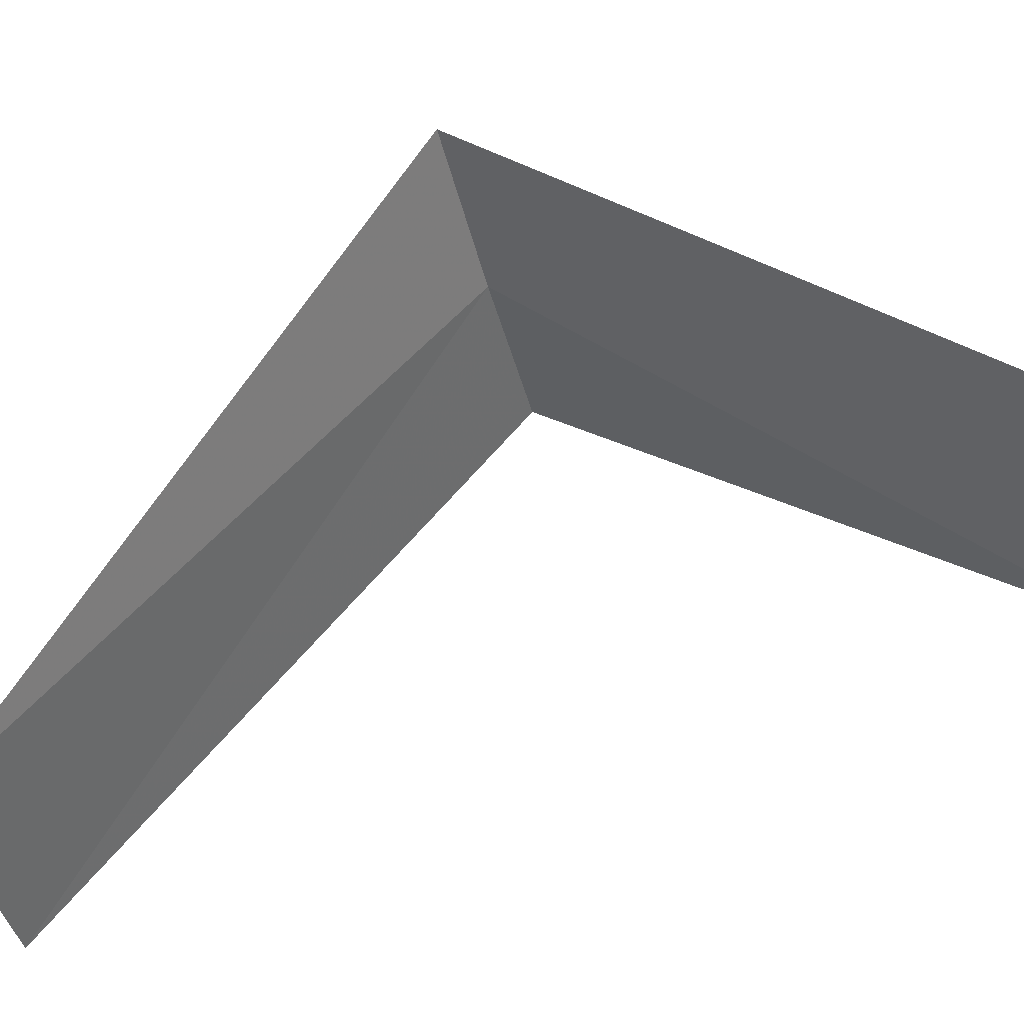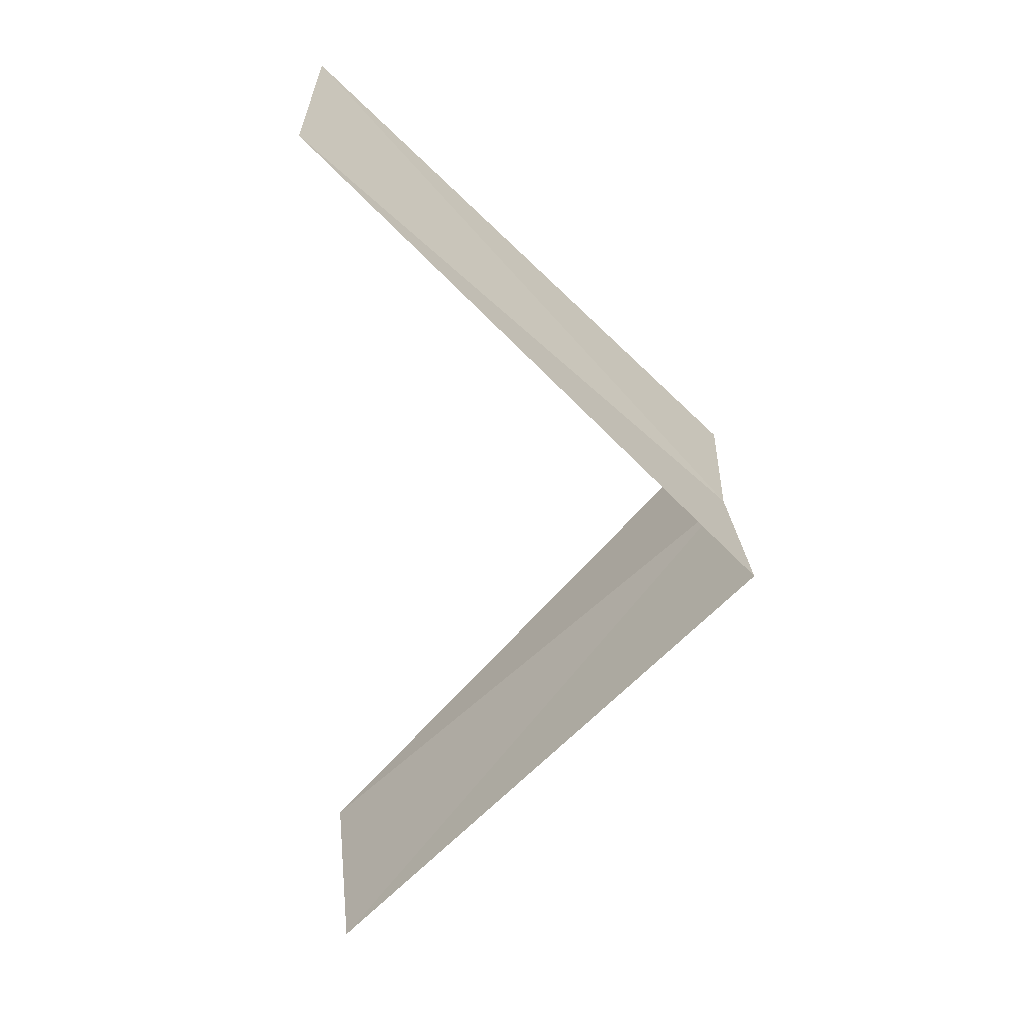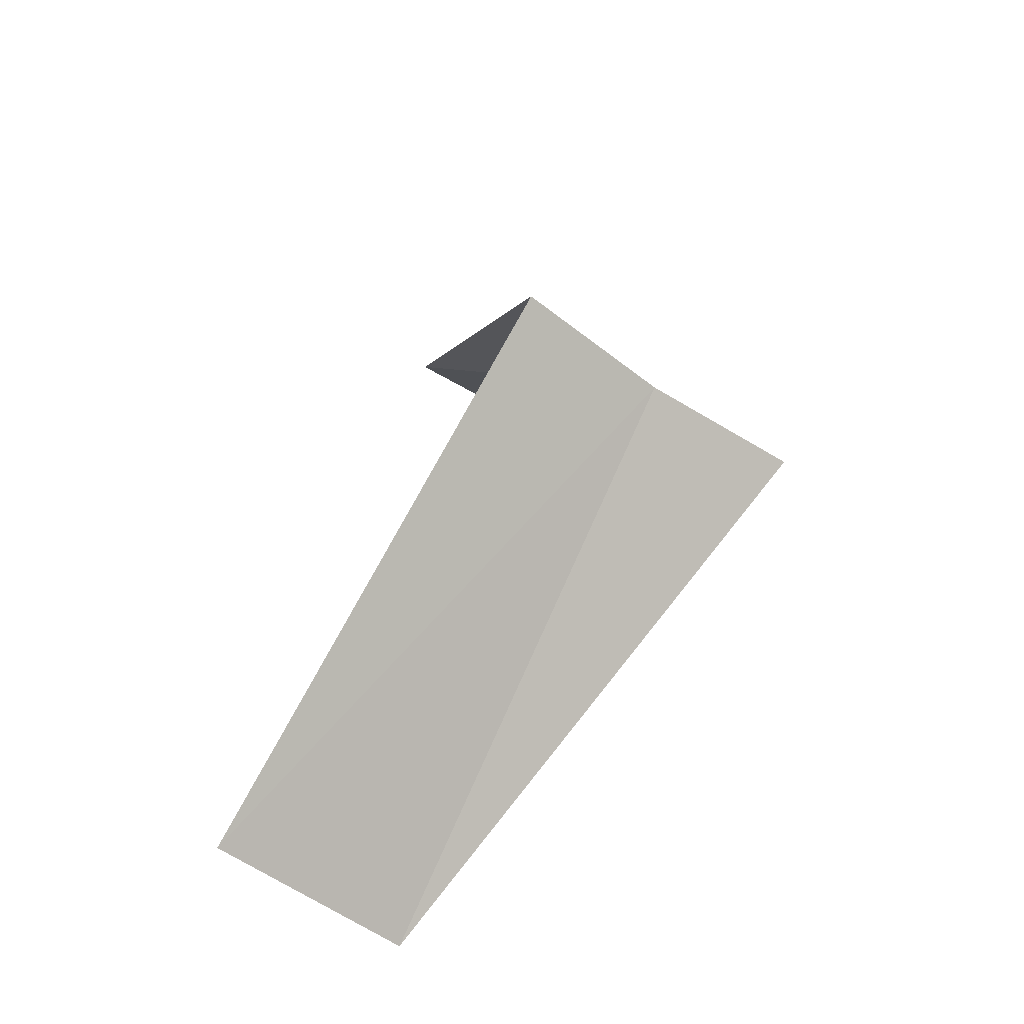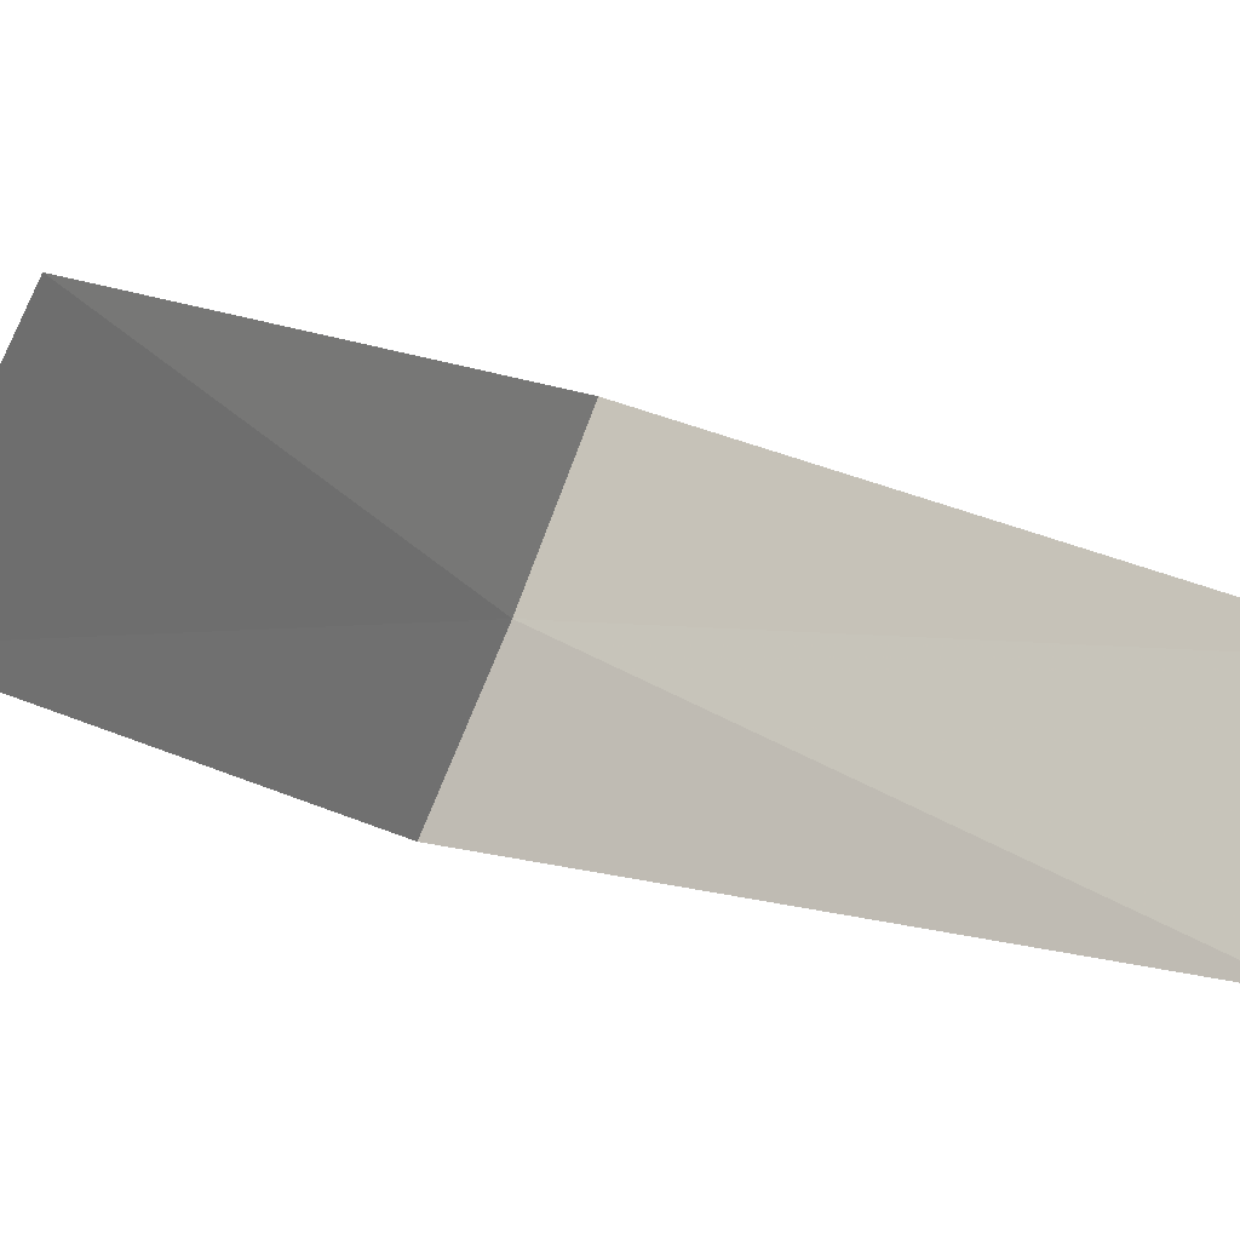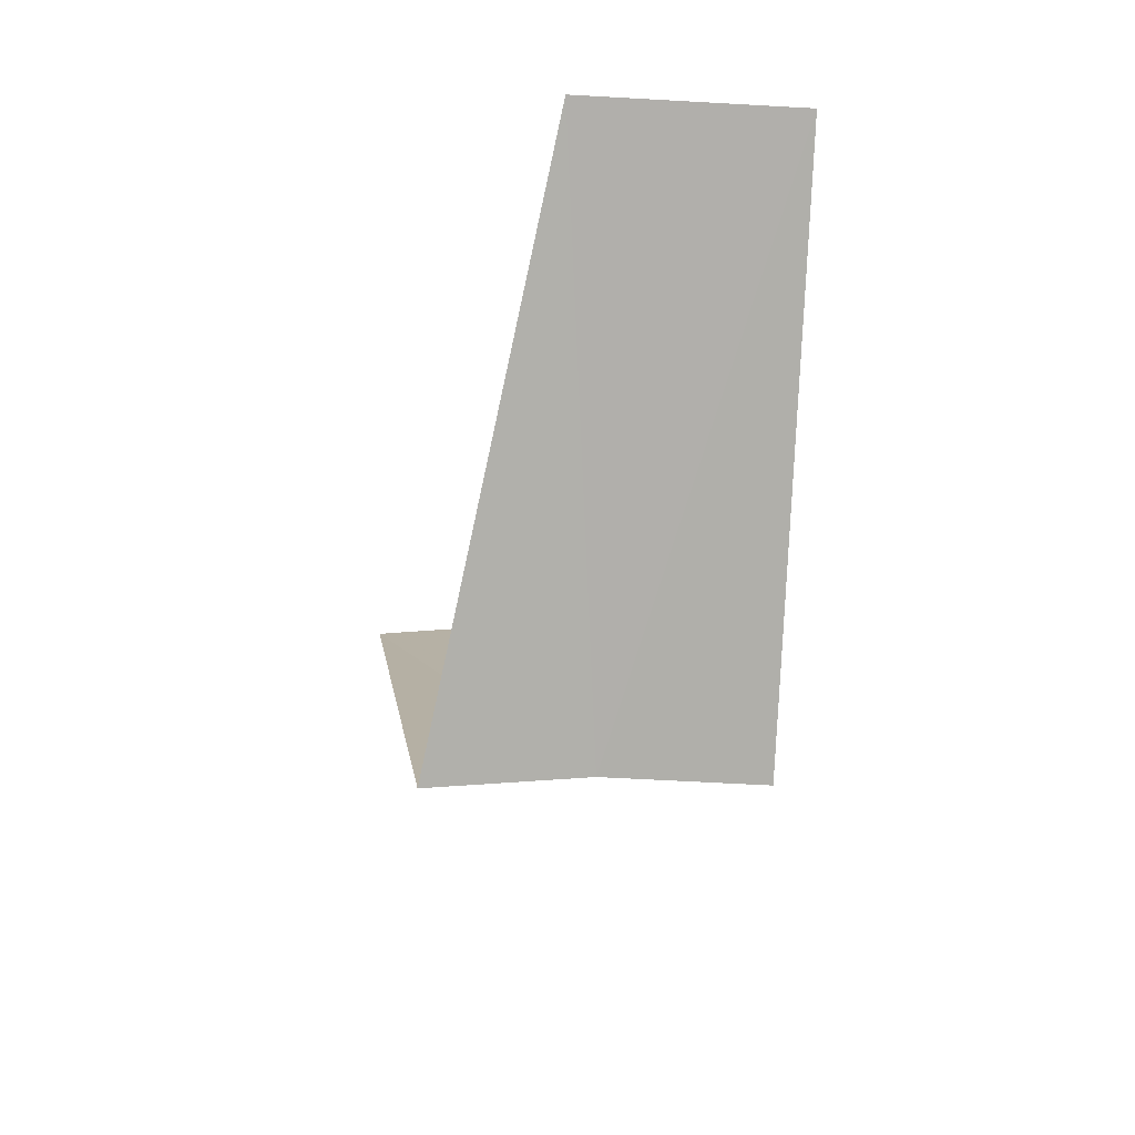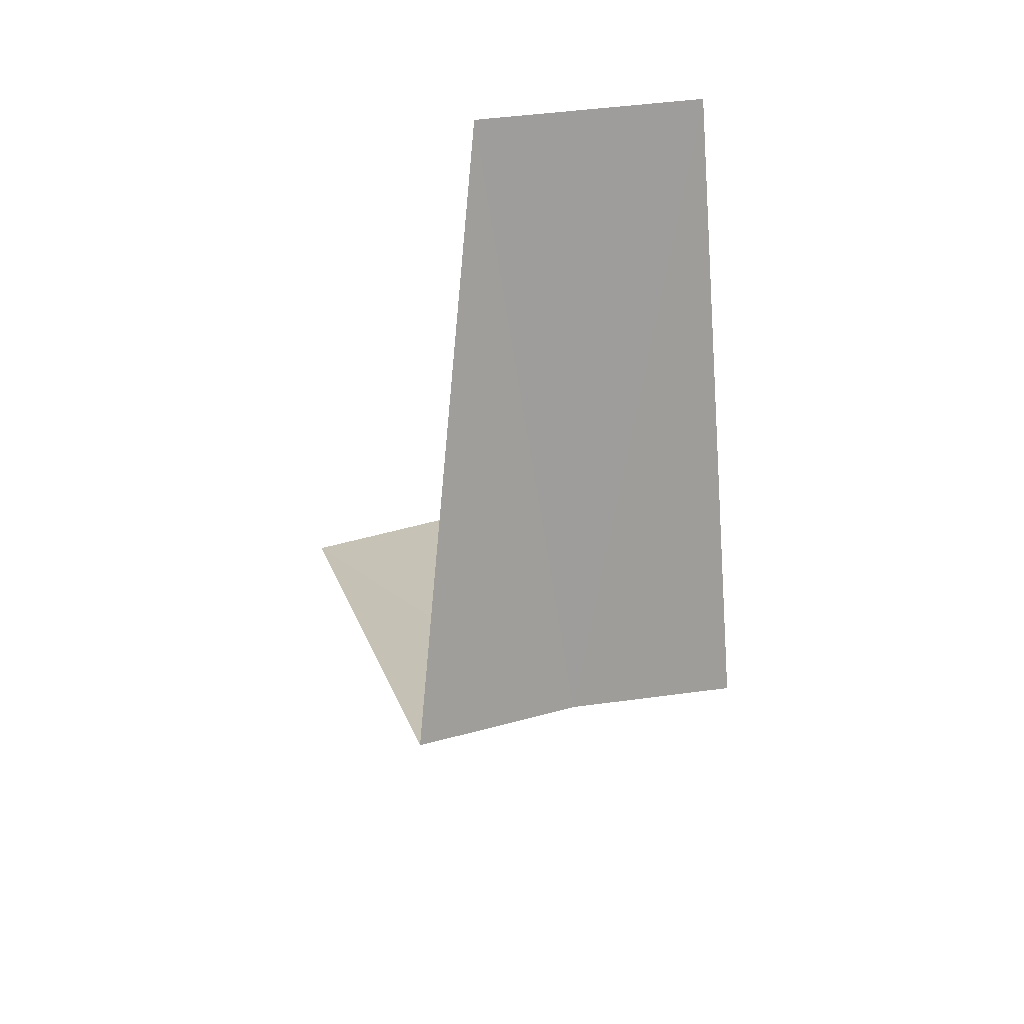
<metadata>
{"format":"obj","ext":"obj","renderer":"f3d","projection":"perspective","resolution":1024,"background":"white","views":[{"elev":-73.4,"azim":-81.7,"up":"+Y"},{"elev":34.0,"azim":120.1,"up":"+Z"},{"elev":-45.0,"azim":176.3,"up":"+Z"},{"elev":-59.2,"azim":56.6,"up":"+Y"},{"elev":57.2,"azim":-151.3,"up":"+Z"},{"elev":65.5,"azim":-160.7,"up":"+Z"}]}
</metadata>
<code>
v 1.607 -2.533 14.68
v 1.277 -2.714 14.64
v 2.143 -3.377 13.68
v 2.55 -3.082 13.72
v 1.912 -2.312 14.72
v 1.703 -3.619 15.64
v 2.143 -3.377 15.68
f 1 2 3
f 1 3 4
f 1 4 5
f 1 6 2
f 1 7 6
f 1 5 7

</code>
